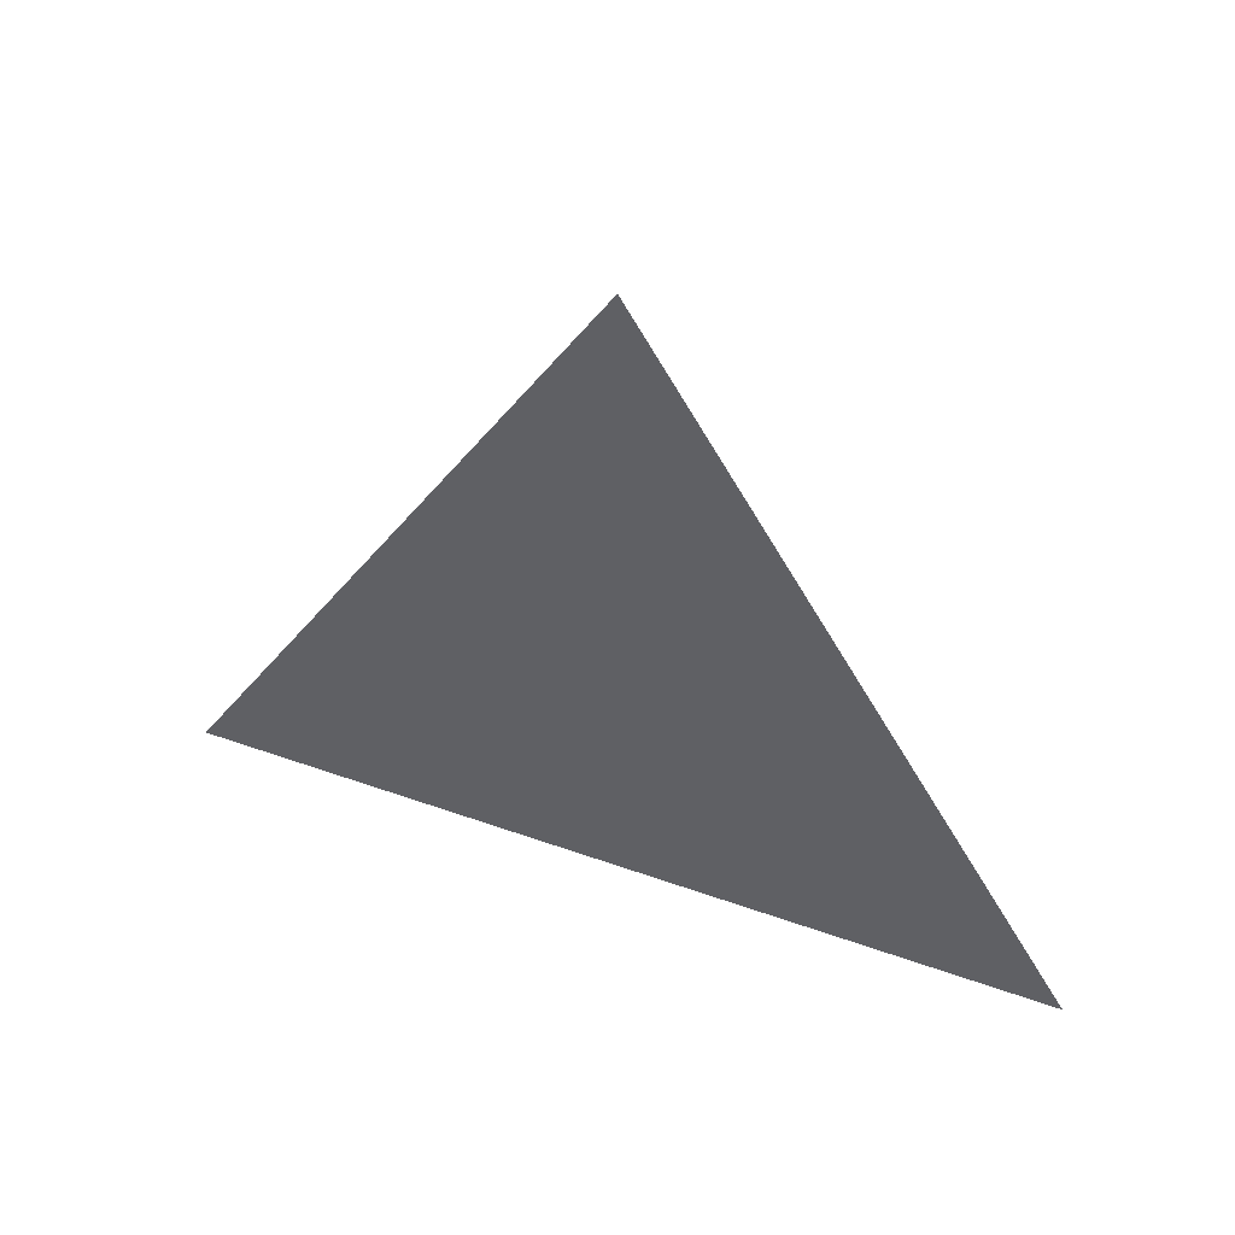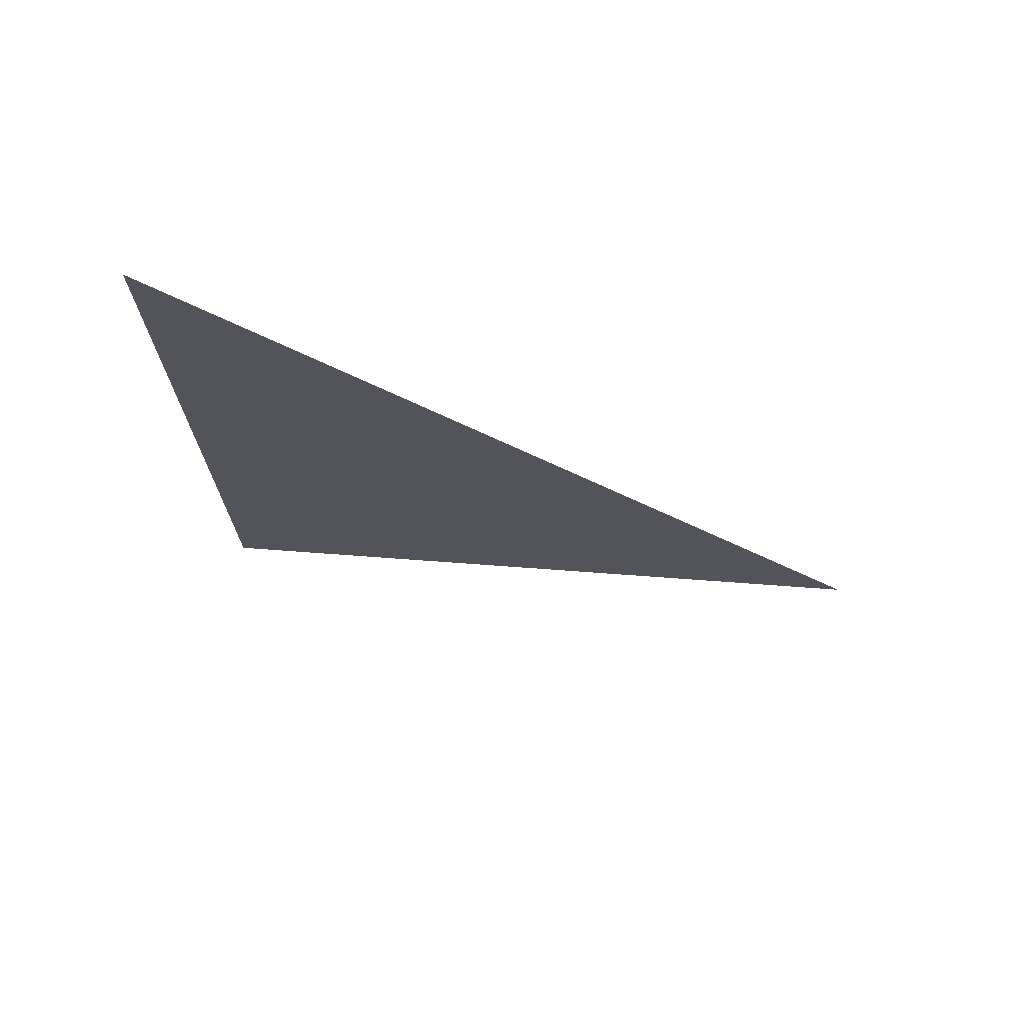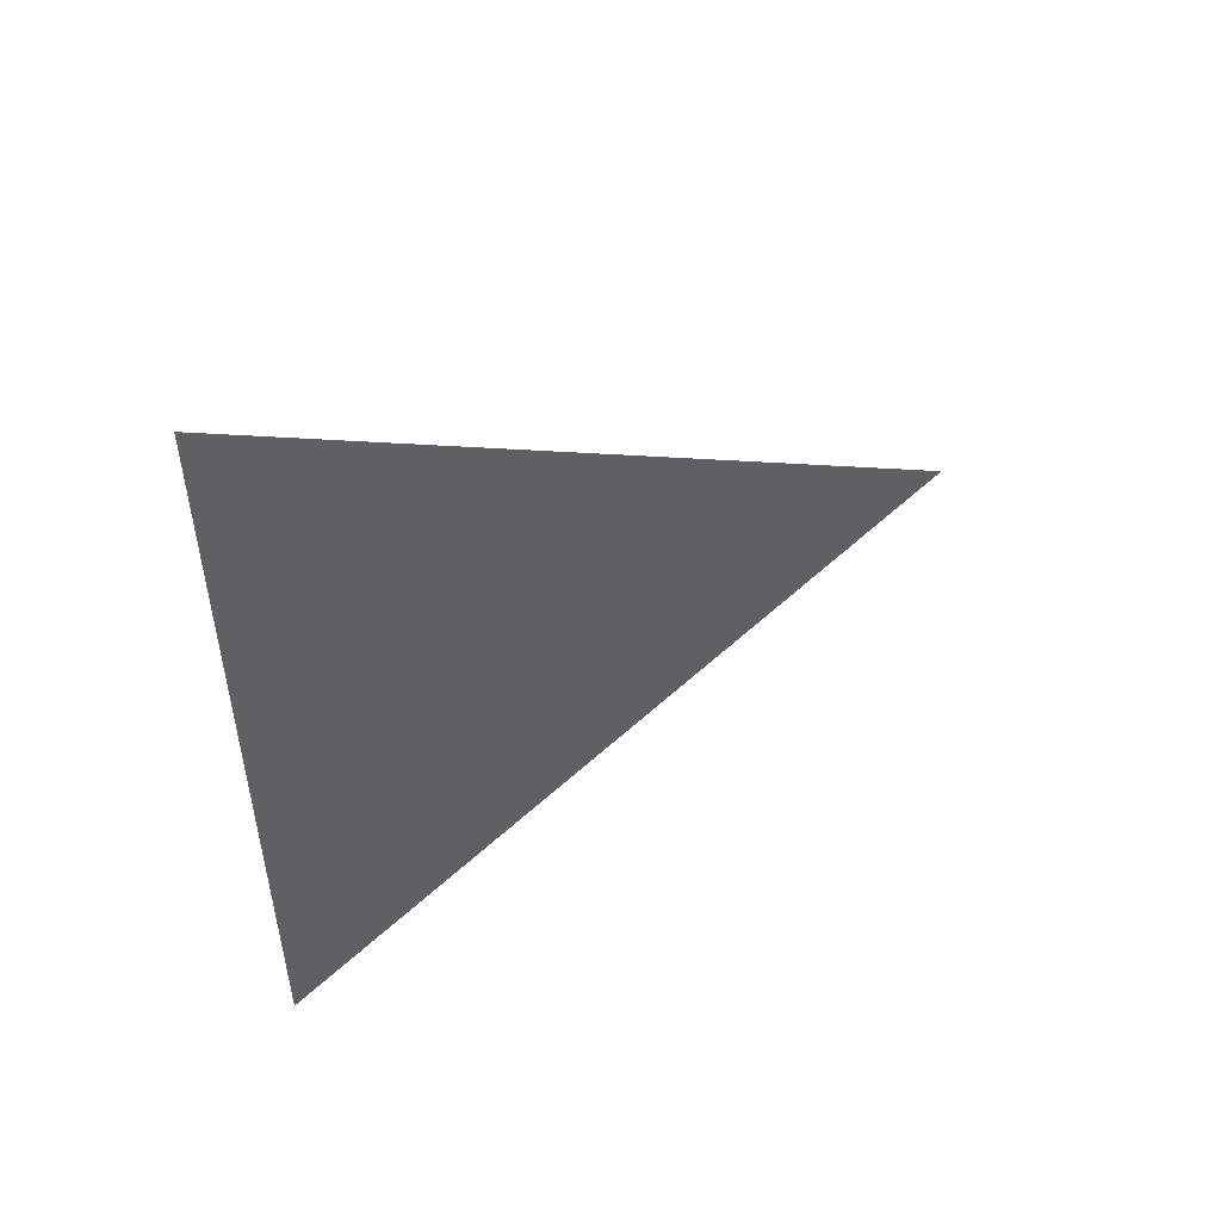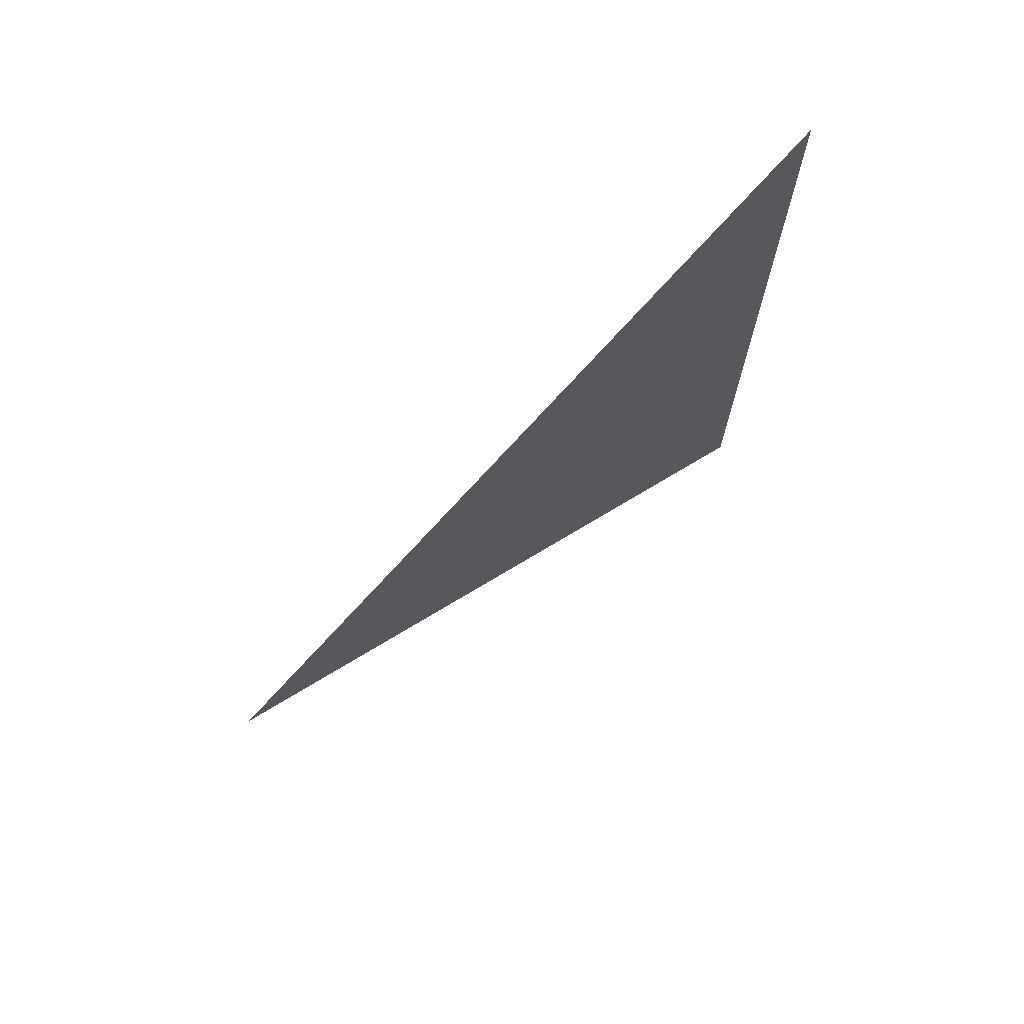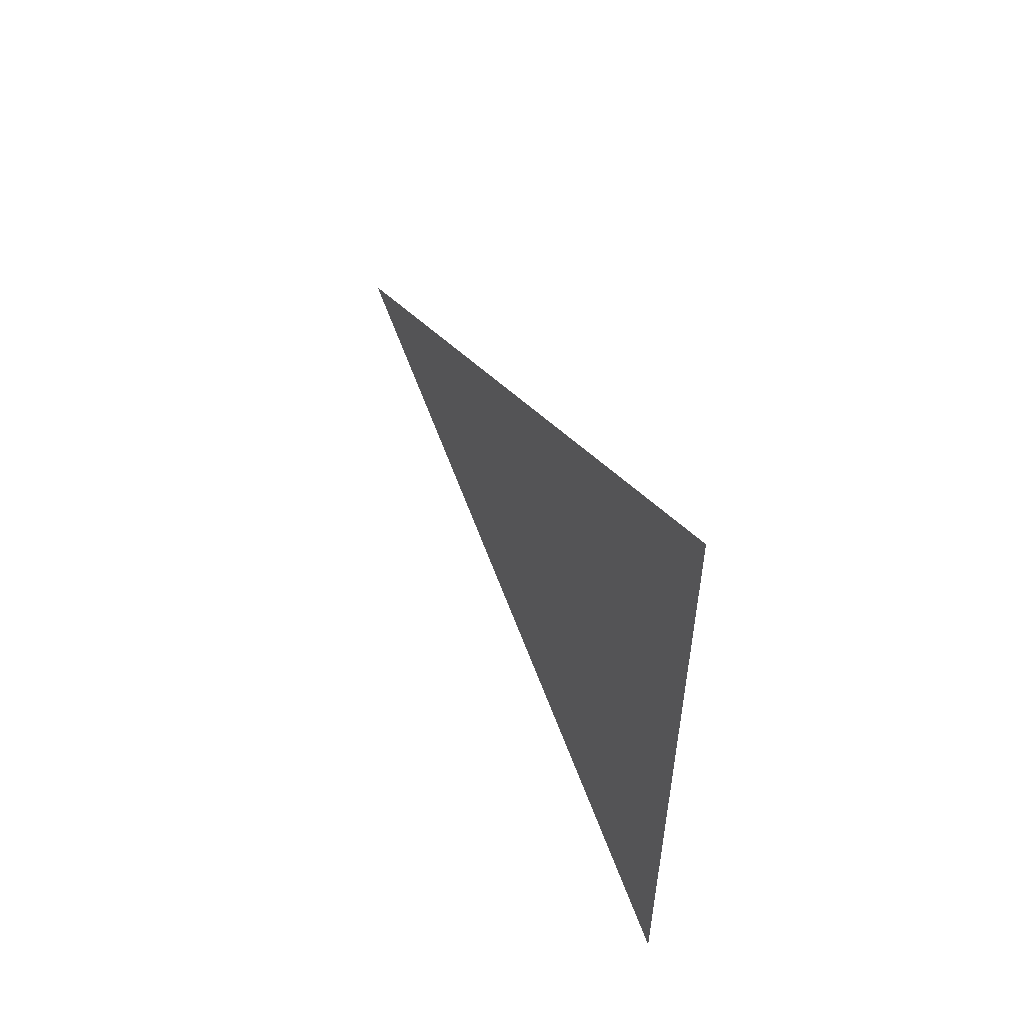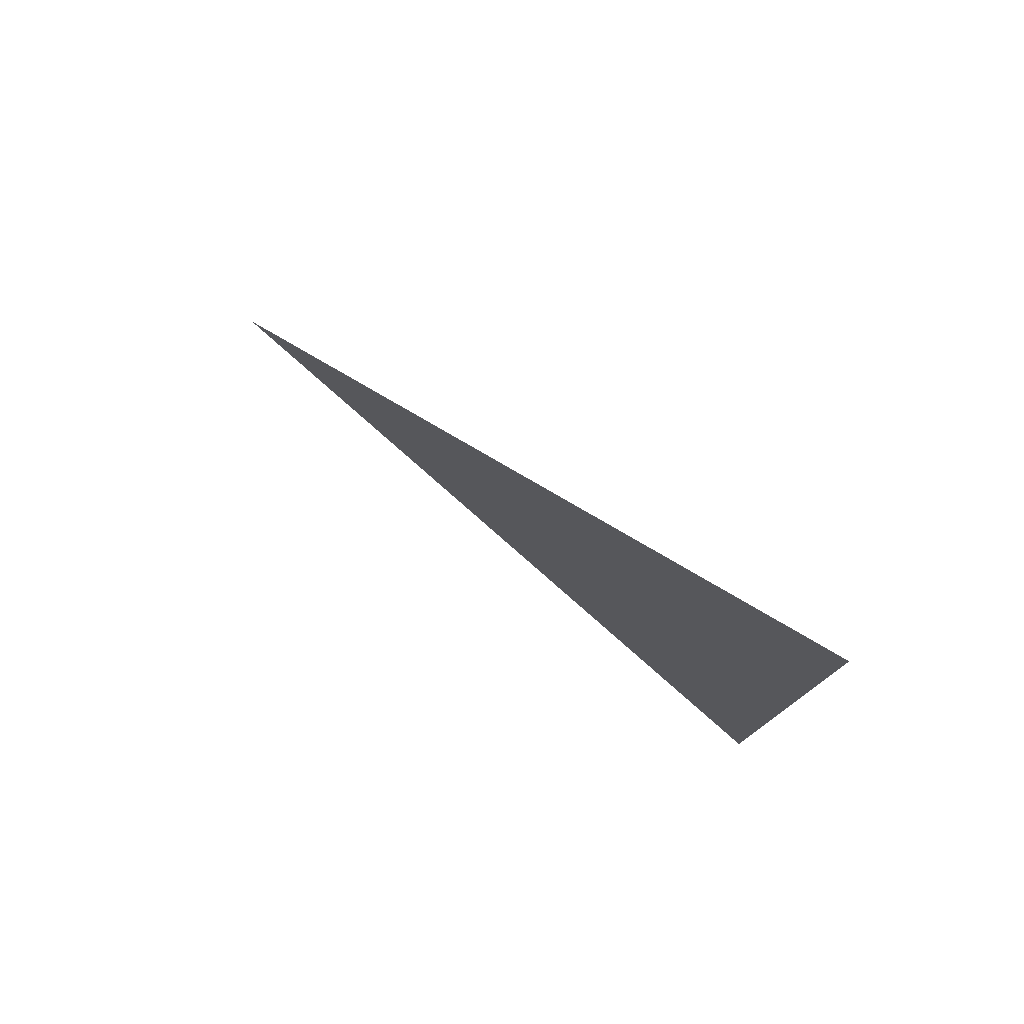
<metadata>
{"format":"obj","ext":"obj","renderer":"f3d","projection":"perspective","resolution":1024,"background":"white","views":[{"elev":51.3,"azim":111.1,"up":"+Y"},{"elev":71.8,"azim":104.1,"up":"+Z"},{"elev":50.8,"azim":61.5,"up":"+Z"},{"elev":71.3,"azim":-130.0,"up":"+Z"},{"elev":55.0,"azim":-26.1,"up":"+Z"},{"elev":78.4,"azim":-53.2,"up":"+Z"}]}
</metadata>
<code>
v 1.222 1.767 -0.000521
v 1.222 1.692 0.04278
v 1.222 1.692 -0.04382
g group_105_107202387863040
f 1 2 3

</code>
